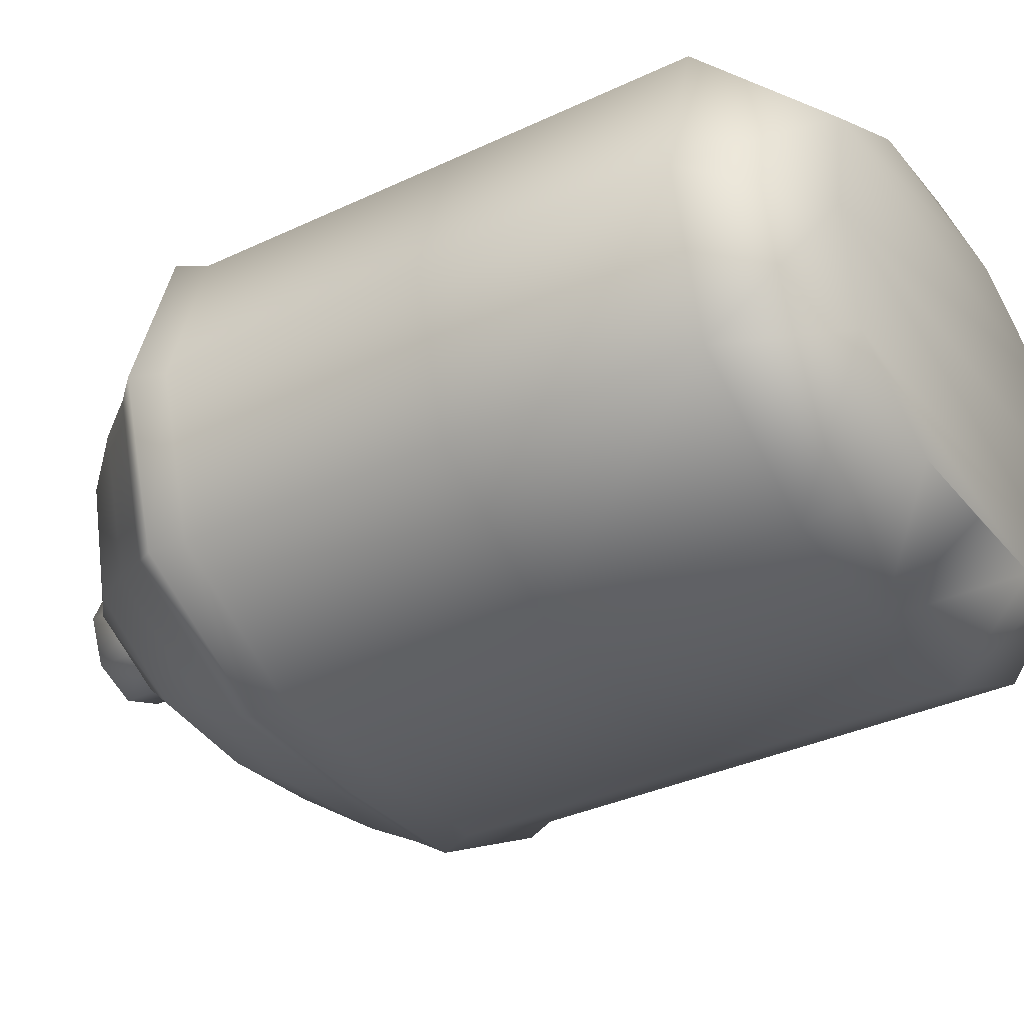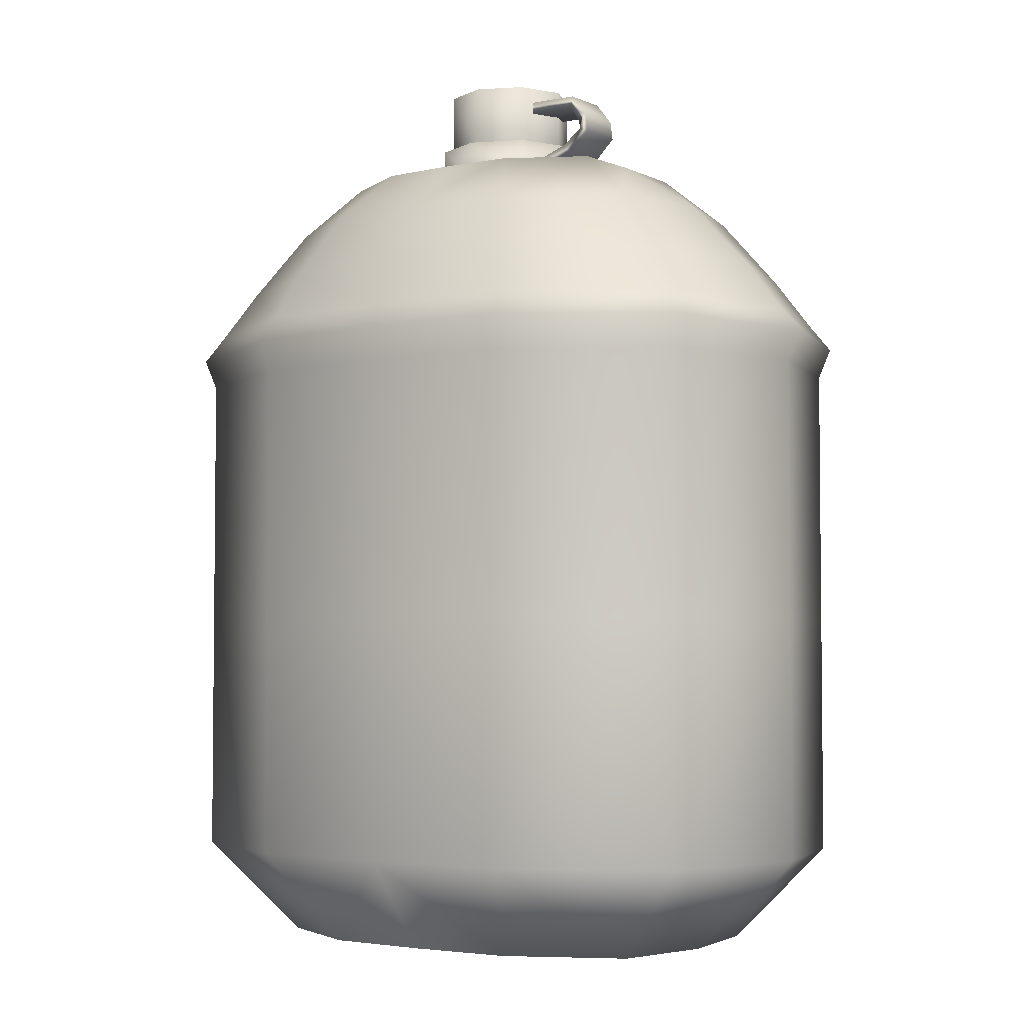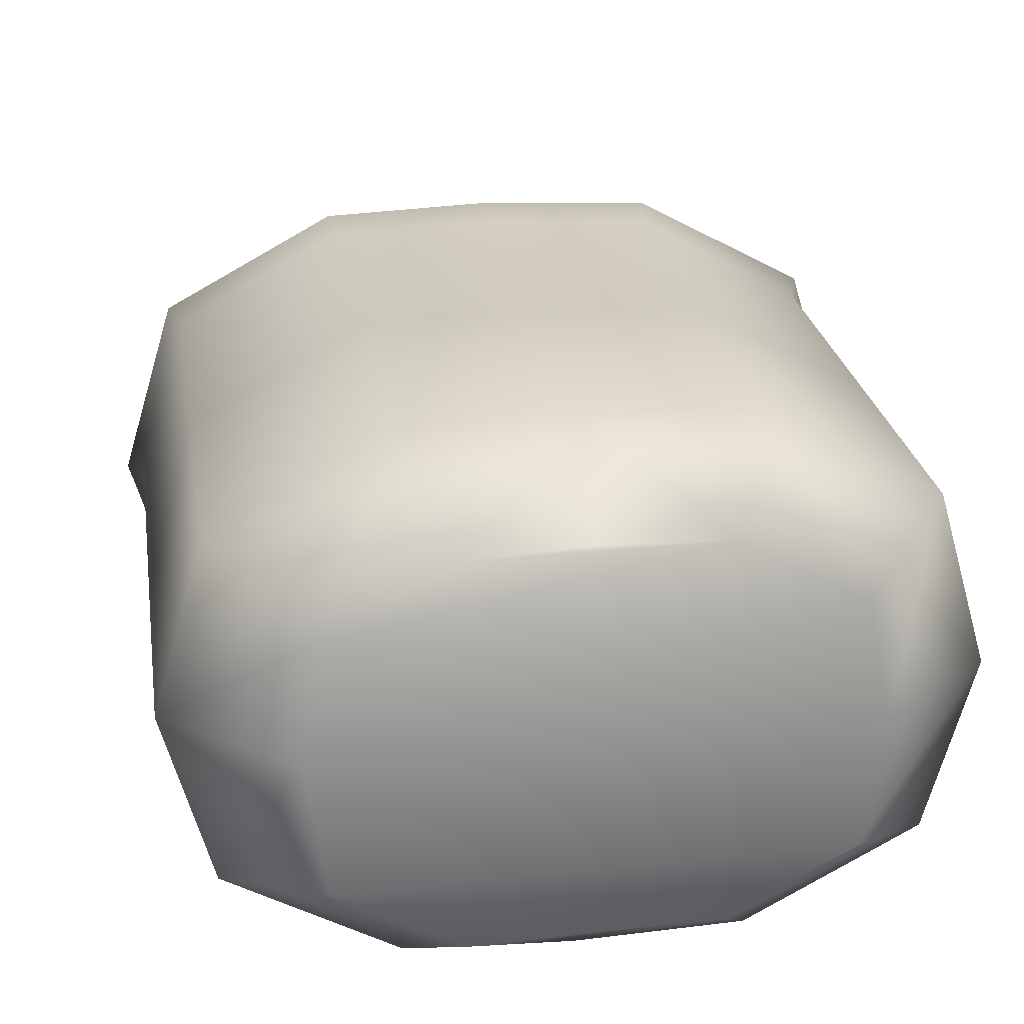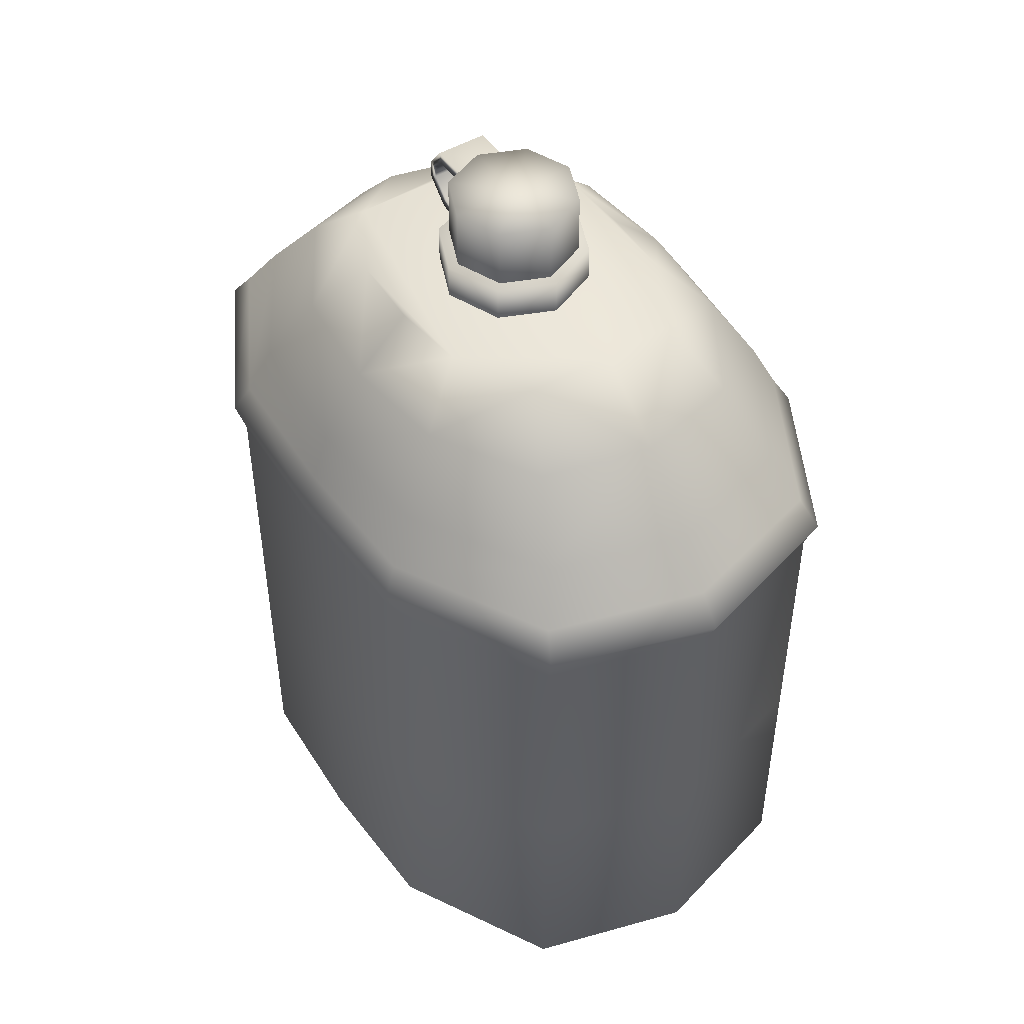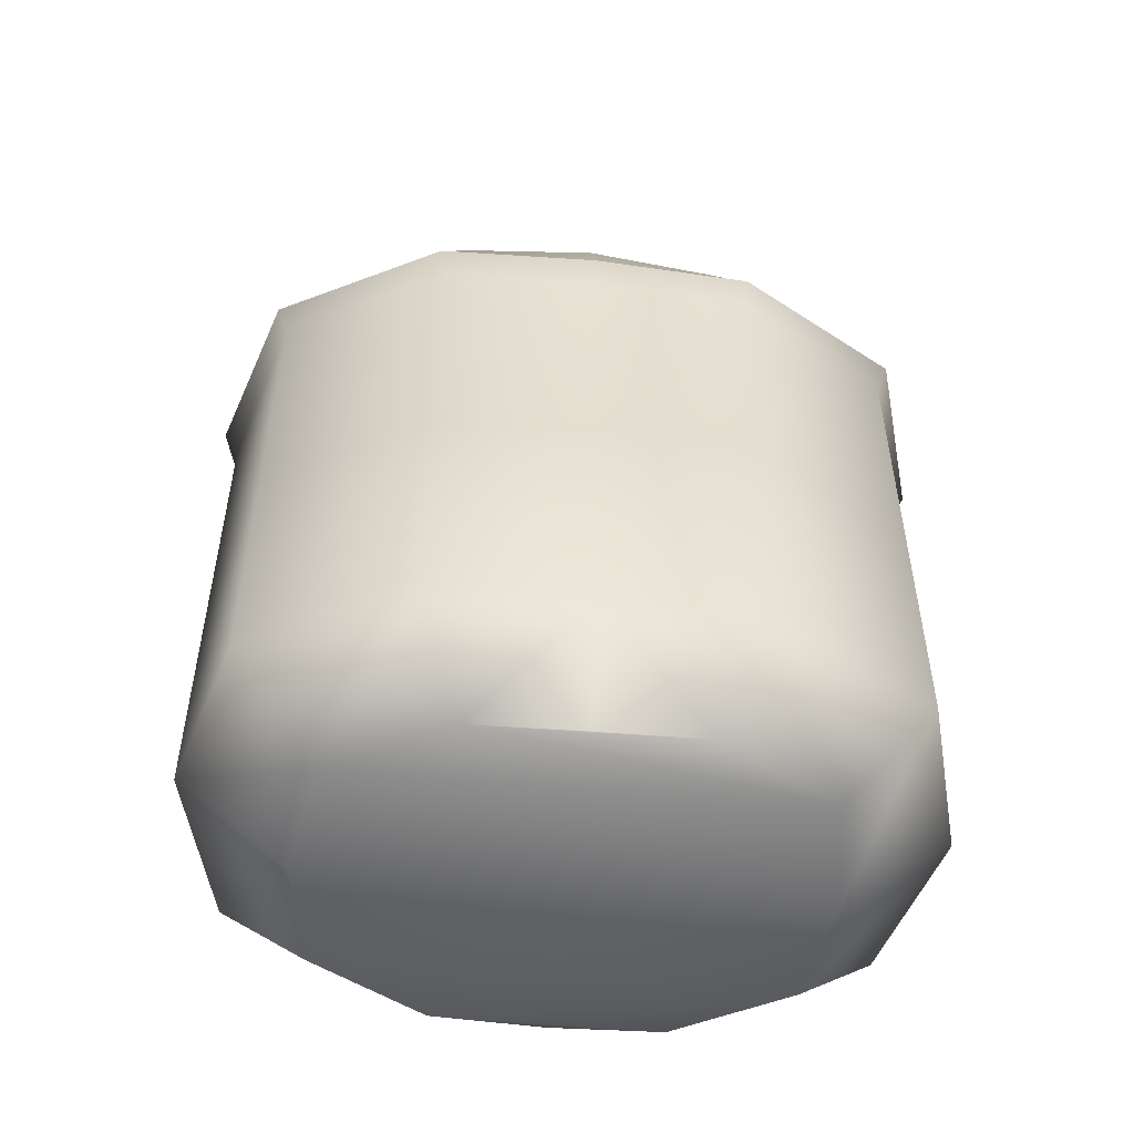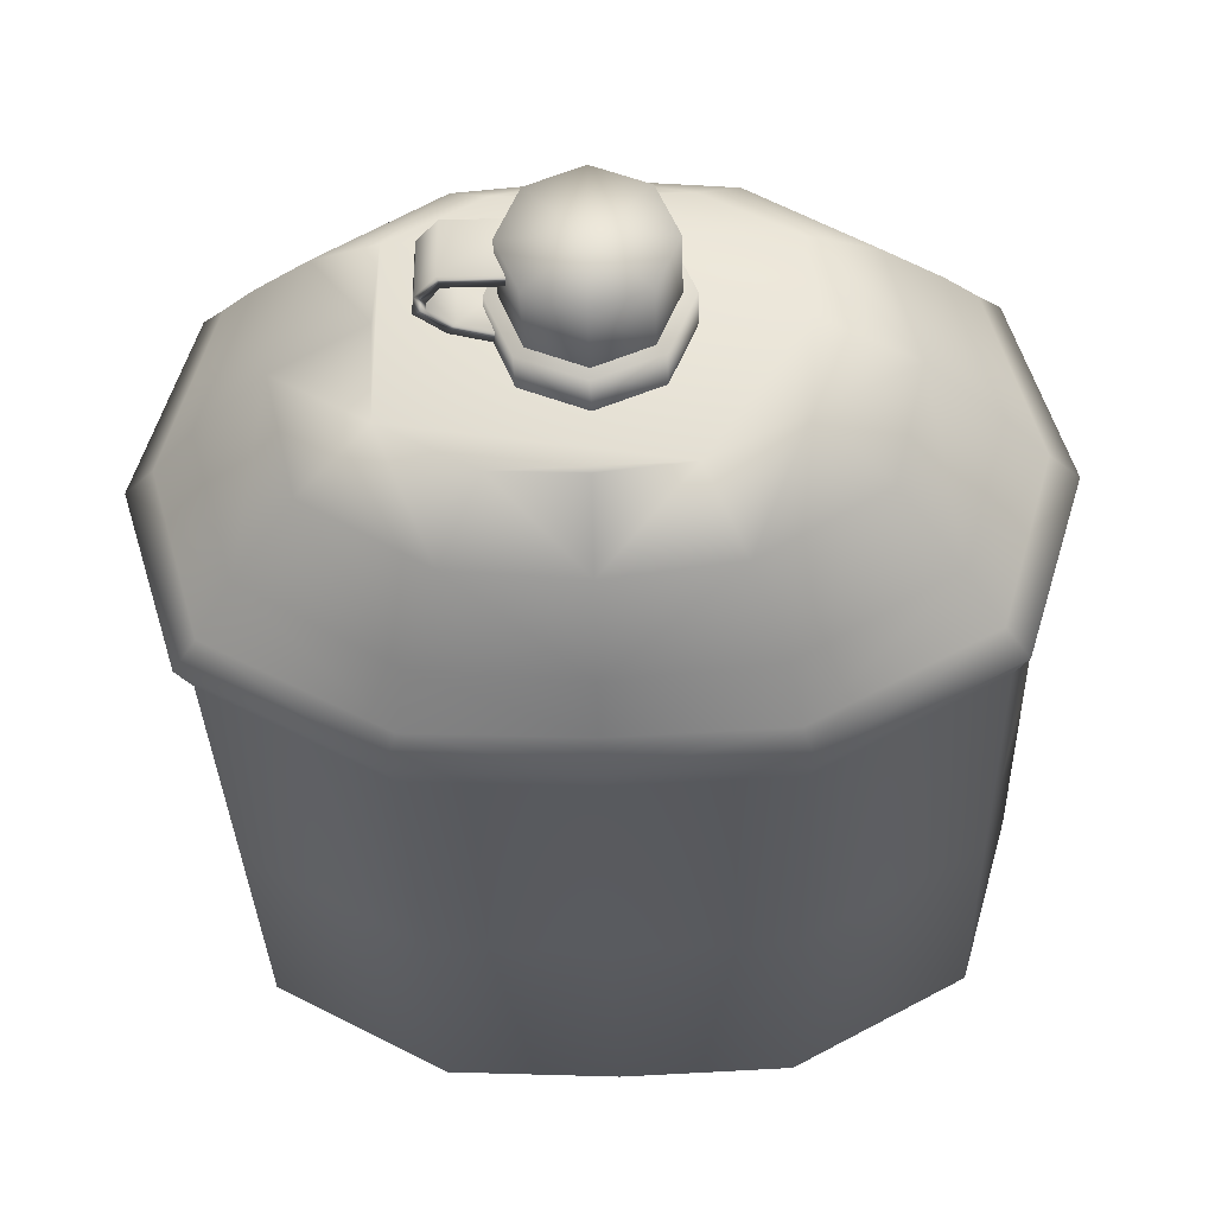
<metadata>
{"format":"obj","ext":"obj","renderer":"f3d","projection":"perspective","resolution":1024,"background":"white","views":[{"elev":-34.8,"azim":-57.7,"up":"+Z"},{"elev":-3.8,"azim":35.1,"up":"+Y"},{"elev":23.6,"azim":-8.4,"up":"+Z"},{"elev":48.6,"azim":-123.3,"up":"+Y"},{"elev":-53.5,"azim":173.5,"up":"+Y"},{"elev":-32.6,"azim":-178.3,"up":"+Z"}]}
</metadata>
<code>
g default
v -7.331 2.247 3.375
v -10.03 5.313 5.034
v -10.03 5.313 -4.966
v -7.23 2.244 -3.859
v -10.03 13.12 5.034
v -10.03 13.12 -4.966
v -10.03 21.74 5.034
v -10.03 21.74 -4.966
v -10.38 22.71 5.212
v -10.38 22.71 -5.143
v -9.747 23.59 4.887
v -9.747 23.59 -4.819
v -7.115 27.23 3.476
v -7.116 27.24 -3.332
v -5.248 28.87 2.583
v -5.268 28.88 -2.407
v -0.3327 28.87 4.053
v -0.3327 28.87 -3.985
v -0.3328 27.23 -5.711
v -0.3327 23.59 -7.619
v -0.3327 22.71 -8.131
v -0.3327 21.74 -7.85
v -0.3327 13.12 -7.85
v -0.3327 5.313 -7.85
v -0.3327 2.265 -5.671
v -0.3607 2.267 5.55
v -0.3327 5.313 7.919
v -0.3327 13.12 7.919
v -0.3327 21.74 7.919
v -0.3327 22.71 8.199
v -0.3327 23.59 7.687
v -0.3327 27.23 5.789
v -2.743 28.87 3.948
v -2.744 28.91 -3.738
v -3.816 27.27 -5.294
v -4.977 23.59 -7.419
v -5.292 22.71 -7.918
v -5.118 21.74 -7.645
v -5.118 13.12 -7.645
v -5.118 5.313 -7.645
v -3.645 2.261 -5.756
v -3.8 2.266 5.354
v -5.118 5.313 7.713
v -5.118 13.12 7.713
v -5.118 21.74 7.713
v -5.292 22.71 7.986
v -4.977 23.59 7.488
v -3.834 27.23 5.459
v -5.351 28.87 0.2751
v -7.946 27.23 0.1211
v -11.12 23.59 0.01208
v -11.94 22.71 -0.02771
v -11.45 21.74 0.01141
v -11.45 13.12 0.01141
v -11.45 5.313 0.01141
v -7.864 2.246 -0.08545
v 6.662 2.245 3.572
v 9.366 5.313 5.034
v 9.366 5.313 -4.966
v 6.664 2.245 -3.584
v 9.366 13.12 5.034
v 9.366 13.12 -4.966
v 9.366 21.74 5.034
v 9.366 21.74 -4.966
v 9.715 22.71 5.212
v 9.715 22.71 -5.143
v 9.081 23.59 4.887
v 9.081 23.59 -4.819
v 6.45 27.23 3.473
v 6.45 27.23 -3.385
v 4.582 28.87 2.583
v 4.582 28.87 -2.515
v 2.078 28.87 3.948
v 2.078 28.87 -3.88
v 3.17 27.23 -5.38
v 4.312 23.59 -7.419
v 4.627 22.71 -7.918
v 4.452 21.74 -7.645
v 4.452 13.12 -7.645
v 4.452 5.313 -7.645
v 3.109 2.263 -5.522
v 3.082 2.265 5.451
v 4.452 5.313 7.713
v 4.452 13.12 7.713
v 4.452 21.74 7.713
v 4.627 22.71 7.986
v 4.312 23.59 7.488
v 3.169 27.23 5.458
v 4.686 28.87 0.2751
v 7.28 27.23 0.1129
v 10.46 23.59 0.01208
v 11.28 22.71 -0.02771
v 10.78 21.74 0.01141
v 10.78 13.12 0.01141
v 10.78 5.313 0.01141
v 7.292 2.244 0.1274
v 1.375 28.82 -1.609
v -0.3327 28.82 -2.317
v -2.04 28.82 -1.609
v -2.748 28.82 0.09831
v -2.04 28.82 1.806
v -0.3327 28.82 2.513
v 1.375 28.82 1.806
v 2.082 28.82 0.09831
v 1.375 30.01 -1.609
v -0.3327 30.01 -2.317
v -2.04 30.01 -1.609
v -2.748 30.01 0.09831
v -2.04 30.01 1.806
v -0.3327 30.01 2.513
v 1.375 30.01 1.806
v 2.082 30.01 0.09831
v -0.3327 30.01 0.09831
v 1.13 29.94 -1.364
v -0.3327 29.94 -1.97
v -1.795 29.94 -1.364
v -2.401 29.94 0.09831
v -1.795 29.94 1.561
v -0.3327 29.94 2.167
v 1.13 29.94 1.561
v 1.735 29.94 0.09831
v 1.13 31.98 -1.364
v -0.3327 31.98 -1.97
v -1.795 31.98 -1.364
v -2.401 31.98 0.09831
v -1.795 31.98 1.561
v -0.3327 31.98 2.167
v 1.13 31.98 1.561
v 1.735 31.98 0.09831
v -0.3327 31.98 0.09831
v 1.367 28.85 0.9858
v 1.472 29.37 1.097
v 1.472 29.37 -0.5081
v 1.367 28.85 -0.4514
v 2.888 29.45 -0.5081
v 2.888 29.45 1.097
v 2.666 29.81 -0.5081
v 2.666 29.81 1.097
v 3.625 30.17 -0.5081
v 3.625 30.17 1.097
v 3.306 30.3 -0.5081
v 3.306 30.3 1.097
v 3.543 30.77 -0.5081
v 3.543 30.77 1.097
v 3.265 30.59 -0.5081
v 3.265 30.59 1.097
v 2.99 31.47 -0.5081
v 2.99 31.47 1.097
v 2.92 31.08 -0.5081
v 2.92 31.08 1.097
v 1.209 31.49 -0.5081
v 1.209 31.49 1.097
v 1.139 31.1 -0.5081
v 1.139 31.1 1.097
v -0.3327 25.1 7.135
v -4.665 25.1 6.749
v -8.766 25.1 4.298
v -9.96 25.1 0.0573
v -8.765 25.11 -4.196
v -4.657 25.12 -6.642
v -0.3317 25.1 -7.059
v 4 25.1 -6.676
v 8.101 25.1 -4.219
v 9.295 25.1 0.05226
v 8.101 25.1 4.297
v 3.999 25.1 6.749
g polySurface3
f 42 43 1
f 1 43 2
f 3 40 4
f 4 40 41
f 56 1 55
f 55 1 2
f 2 43 5
f 5 43 44
f 40 3 39
f 39 3 6
f 55 2 54
f 54 2 5
f 5 44 7
f 7 44 45
f 39 6 38
f 38 6 8
f 54 5 53
f 53 5 7
f 45 46 7
f 7 46 9
f 38 8 37
f 37 8 10
f 7 9 53
f 53 9 52
f 9 46 11
f 11 46 47
f 10 12 37
f 37 12 36
f 52 9 51
f 51 9 11
f 11 47 157
f 157 47 156
f 12 159 36
f 36 159 160
f 51 11 158
f 158 11 157
f 13 48 15
f 15 48 33
f 14 16 35
f 35 16 34
f 13 15 50
f 50 15 49
f 35 34 19
f 19 34 18
f 36 160 20
f 20 160 161
f 37 36 21
f 21 36 20
f 22 38 21
f 21 38 37
f 23 39 22
f 22 39 38
f 24 40 23
f 23 40 39
f 40 24 41
f 41 24 25
f 43 42 27
f 27 42 26
f 44 43 28
f 28 43 27
f 45 44 29
f 29 44 28
f 46 45 30
f 30 45 29
f 46 30 47
f 47 30 31
f 47 31 156
f 156 31 155
f 48 32 33
f 33 32 17
f 14 50 16
f 16 50 49
f 12 51 159
f 159 51 158
f 52 51 10
f 10 51 12
f 8 53 10
f 10 53 52
f 6 54 8
f 8 54 53
f 3 55 6
f 6 55 54
f 4 56 3
f 3 56 55
f 58 83 57
f 57 83 82
f 59 60 80
f 80 60 81
f 95 58 96
f 96 58 57
f 58 61 83
f 83 61 84
f 80 79 59
f 59 79 62
f 95 94 58
f 58 94 61
f 61 63 84
f 84 63 85
f 79 78 62
f 62 78 64
f 94 93 61
f 61 93 63
f 65 86 63
f 63 86 85
f 78 77 64
f 64 77 66
f 92 65 93
f 93 65 63
f 65 67 86
f 86 67 87
f 76 68 77
f 77 68 66
f 92 91 65
f 65 91 67
f 67 165 87
f 87 165 166
f 162 163 76
f 76 163 68
f 91 164 67
f 67 164 165
f 69 71 88
f 88 71 73
f 74 72 75
f 75 72 70
f 90 89 69
f 69 89 71
f 18 74 19
f 19 74 75
f 161 162 20
f 20 162 76
f 20 76 21
f 21 76 77
f 22 21 78
f 78 21 77
f 23 22 79
f 79 22 78
f 24 23 80
f 80 23 79
f 25 24 81
f 81 24 80
f 83 27 82
f 82 27 26
f 84 28 83
f 83 28 27
f 85 29 84
f 84 29 28
f 86 30 85
f 85 30 29
f 31 30 87
f 87 30 86
f 155 31 166
f 166 31 87
f 17 32 73
f 73 32 88
f 70 72 90
f 90 72 89
f 68 163 91
f 91 163 164
f 68 91 66
f 66 91 92
f 64 66 93
f 93 66 92
f 62 64 94
f 94 64 93
f 59 62 95
f 95 62 94
f 59 95 60
f 60 95 96
f 25 81 41
f 26 42 82
f 42 1 82
f 41 81 4
f 82 1 57
f 81 60 4
f 4 60 56
f 1 56 57
f 60 96 56
f 56 96 57
f 97 98 105
f 105 98 106
f 98 99 106
f 106 99 107
f 99 100 107
f 107 100 108
f 100 101 108
f 108 101 109
f 101 102 109
f 109 102 110
f 102 103 110
f 110 103 111
f 103 104 111
f 111 104 112
f 104 97 112
f 112 97 105
f 105 106 113
f 106 107 113
f 107 108 113
f 108 109 113
f 109 110 113
f 110 111 113
f 111 112 113
f 112 105 113
f 114 115 122
f 122 115 123
f 115 116 123
f 123 116 124
f 116 117 124
f 124 117 125
f 117 118 125
f 125 118 126
f 118 119 126
f 126 119 127
f 119 120 127
f 127 120 128
f 120 121 128
f 128 121 129
f 121 114 129
f 129 114 122
f 122 123 130
f 123 124 130
f 124 125 130
f 125 126 130
f 126 127 130
f 127 128 130
f 128 129 130
f 129 122 130
f 134 135 131
f 131 135 136
f 134 133 135
f 135 133 137
f 133 132 137
f 137 132 138
f 131 136 132
f 132 136 138
f 136 135 140
f 140 135 139
f 137 141 135
f 135 141 139
f 137 138 141
f 141 138 142
f 138 136 142
f 142 136 140
f 140 139 144
f 144 139 143
f 139 141 143
f 143 141 145
f 141 142 145
f 145 142 146
f 140 144 142
f 142 144 146
f 144 143 148
f 148 143 147
f 145 149 143
f 143 149 147
f 145 146 149
f 149 146 150
f 146 144 150
f 150 144 148
f 148 147 152
f 152 147 151
f 147 149 151
f 151 149 153
f 149 150 153
f 153 150 154
f 148 152 150
f 150 152 154
f 16 49 34
f 17 73 33
f 18 34 74
f 89 72 71
f 74 34 72
f 33 73 15
f 73 71 15
f 15 71 49
f 71 72 49
f 72 34 49
f 156 155 48
f 48 155 32
f 157 156 13
f 13 156 48
f 158 157 50
f 50 157 13
f 158 50 159
f 159 50 14
f 159 14 160
f 160 14 35
f 160 35 161
f 161 35 19
f 162 161 75
f 75 161 19
f 163 162 70
f 70 162 75
f 164 163 90
f 90 163 70
f 164 90 165
f 165 90 69
f 165 69 166
f 166 69 88
f 32 155 88
f 88 155 166

</code>
